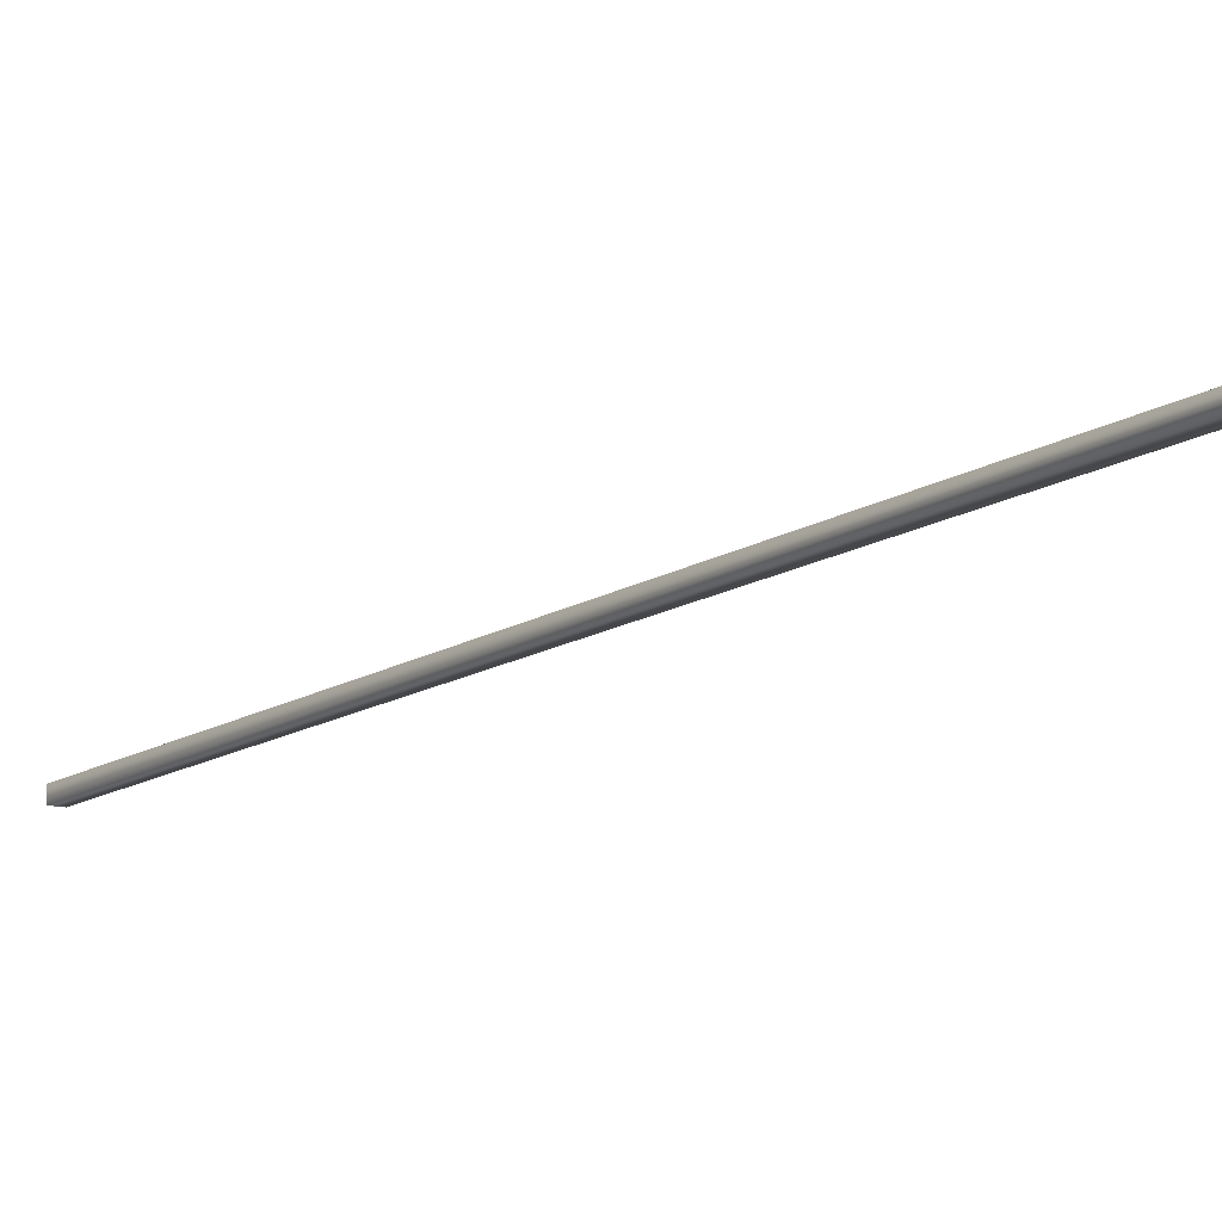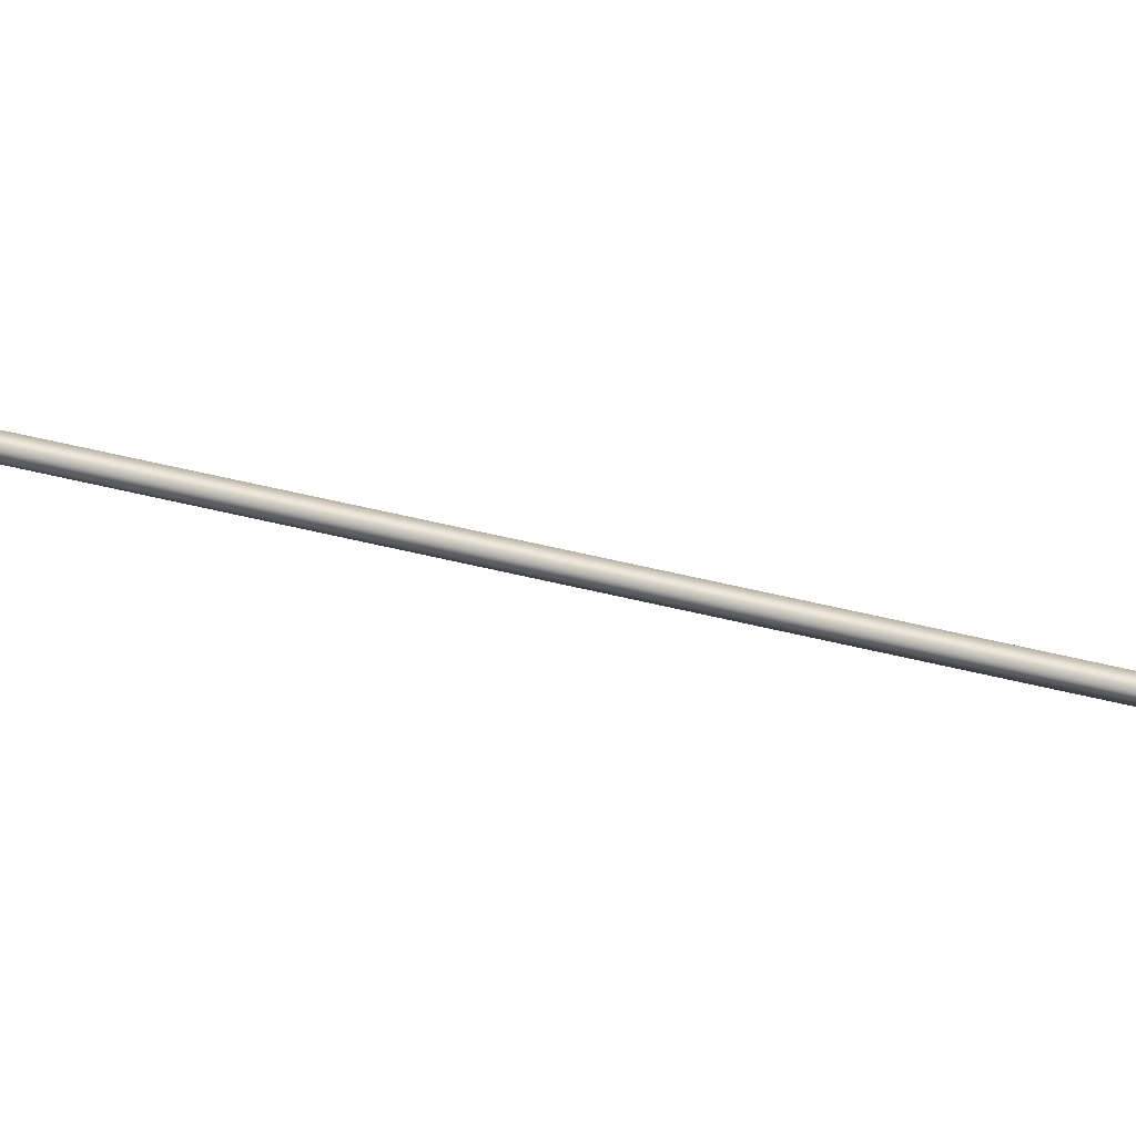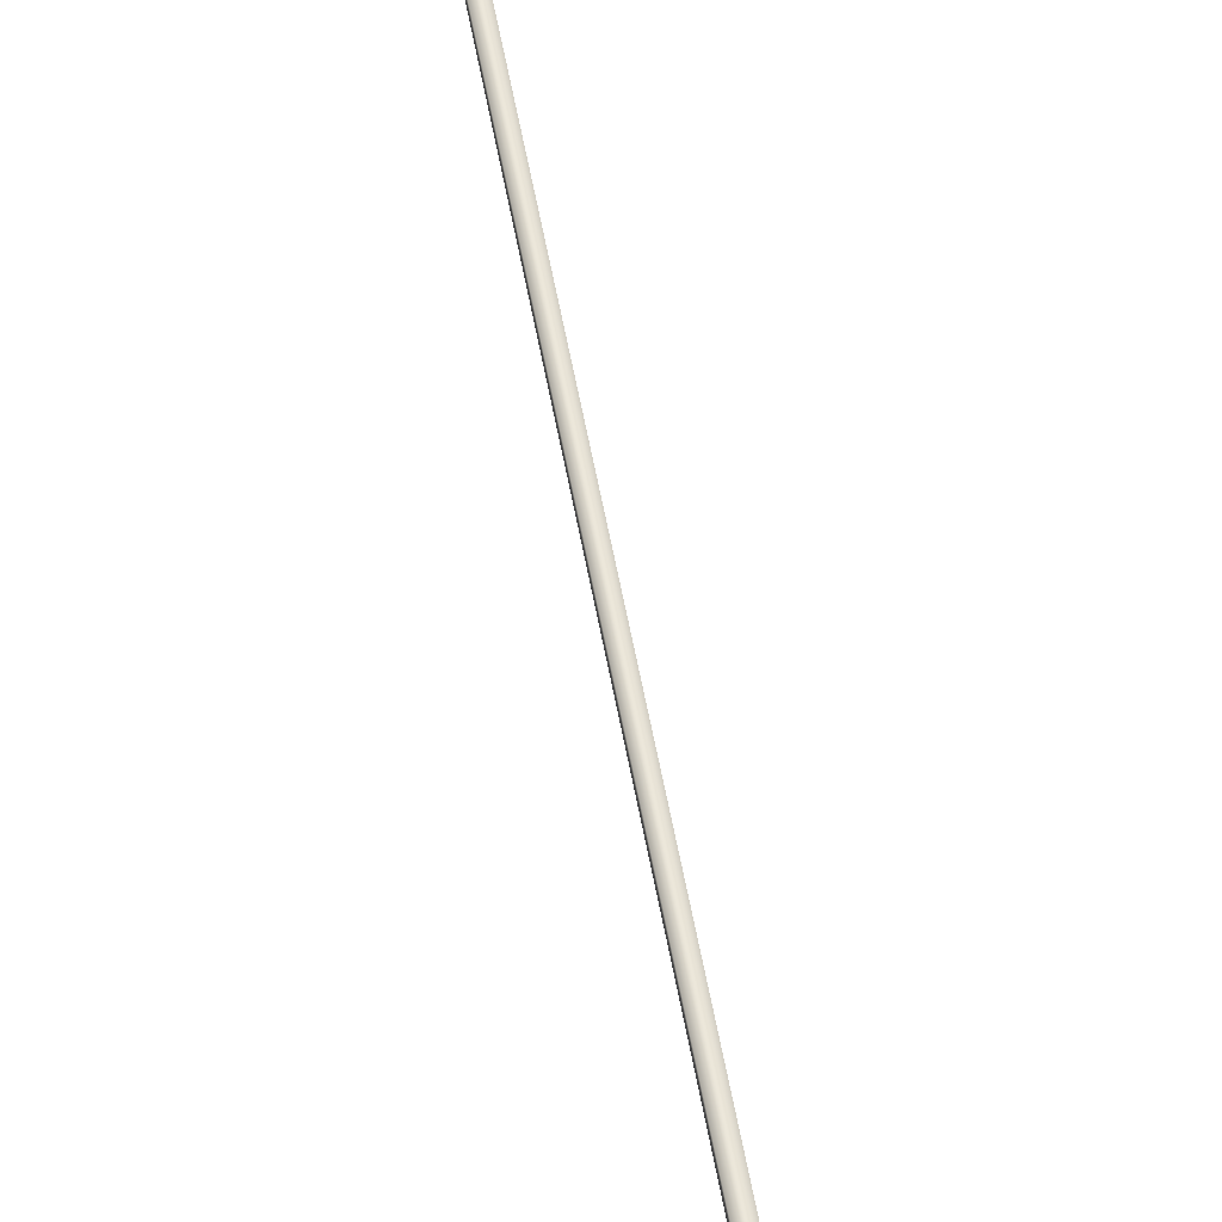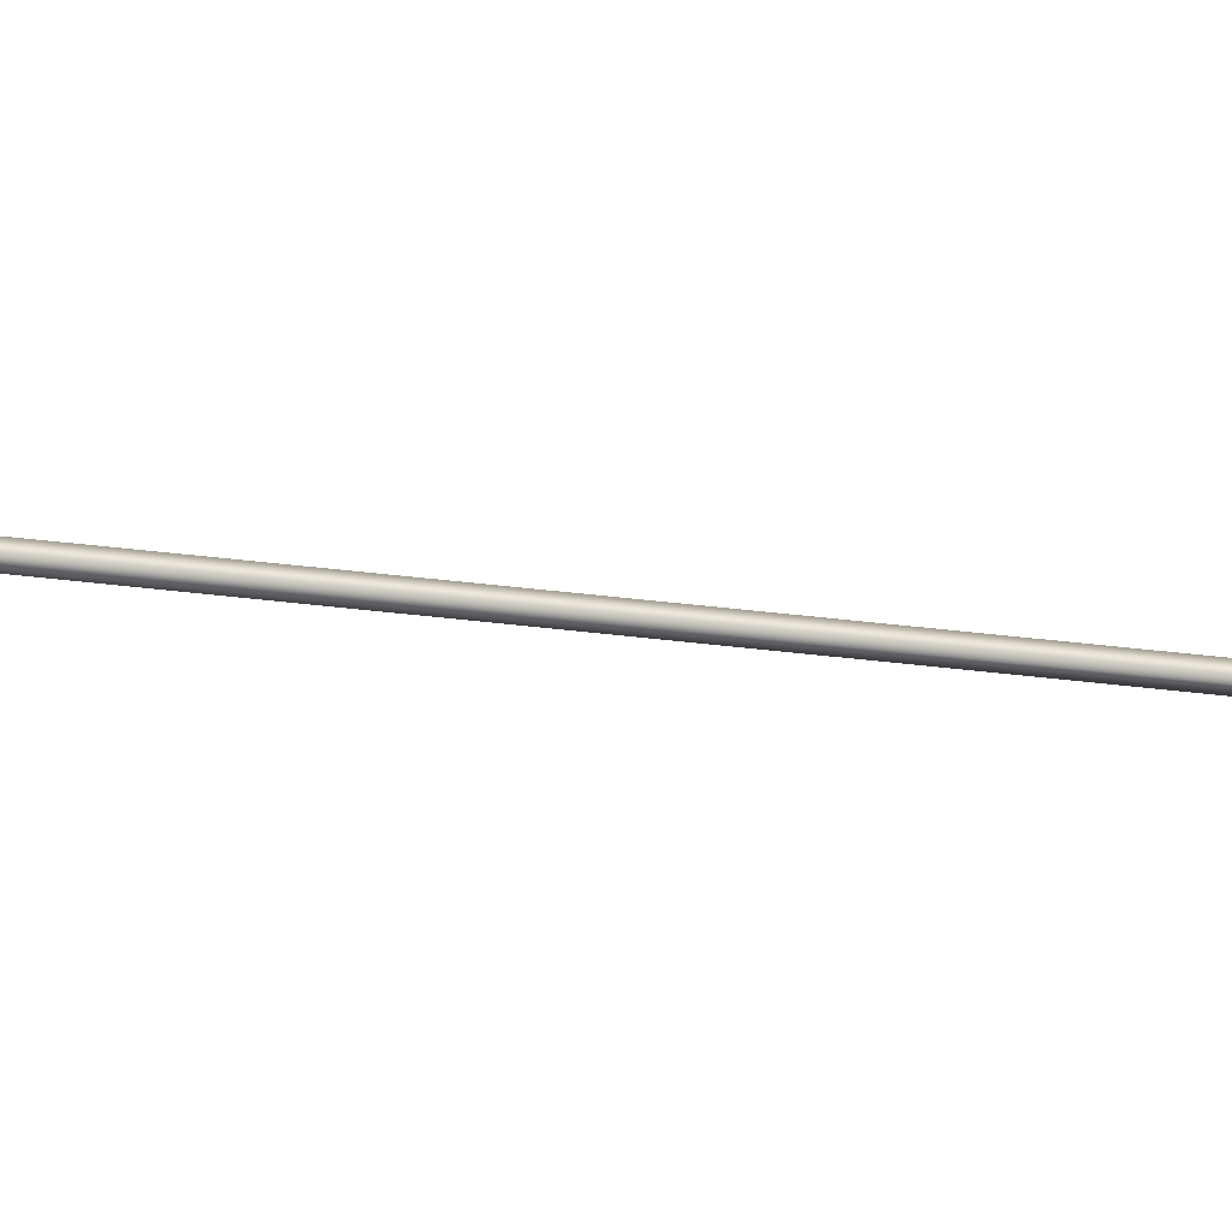
<metadata>
{"format":"obj","ext":"obj","renderer":"f3d","projection":"perspective","resolution":1024,"background":"white","views":[{"elev":-12.1,"azim":166.8,"up":"+Y"},{"elev":52.6,"azim":124.0,"up":"+Y"},{"elev":57.1,"azim":8.7,"up":"+Y"},{"elev":47.3,"azim":116.7,"up":"+Y"}]}
</metadata>
<code>
v -82.14 32.73 -99.1
v -82.14 32.77 -99.1
v -83.43 32.73 -102.8
v -83.43 32.77 -102.8
v -83.39 32.77 -102.9
v -83.39 32.73 -102.9
v -82.1 32.73 -99.11
v -82.1 32.77 -99.11
f 1 2 3
f 3 2 4
f 5 6 4
f 4 6 3
f 7 1 6
f 6 1 3
f 8 5 2
f 2 5 4
f 2 1 8
f 8 1 7
f 8 7 5
f 5 7 6

</code>
